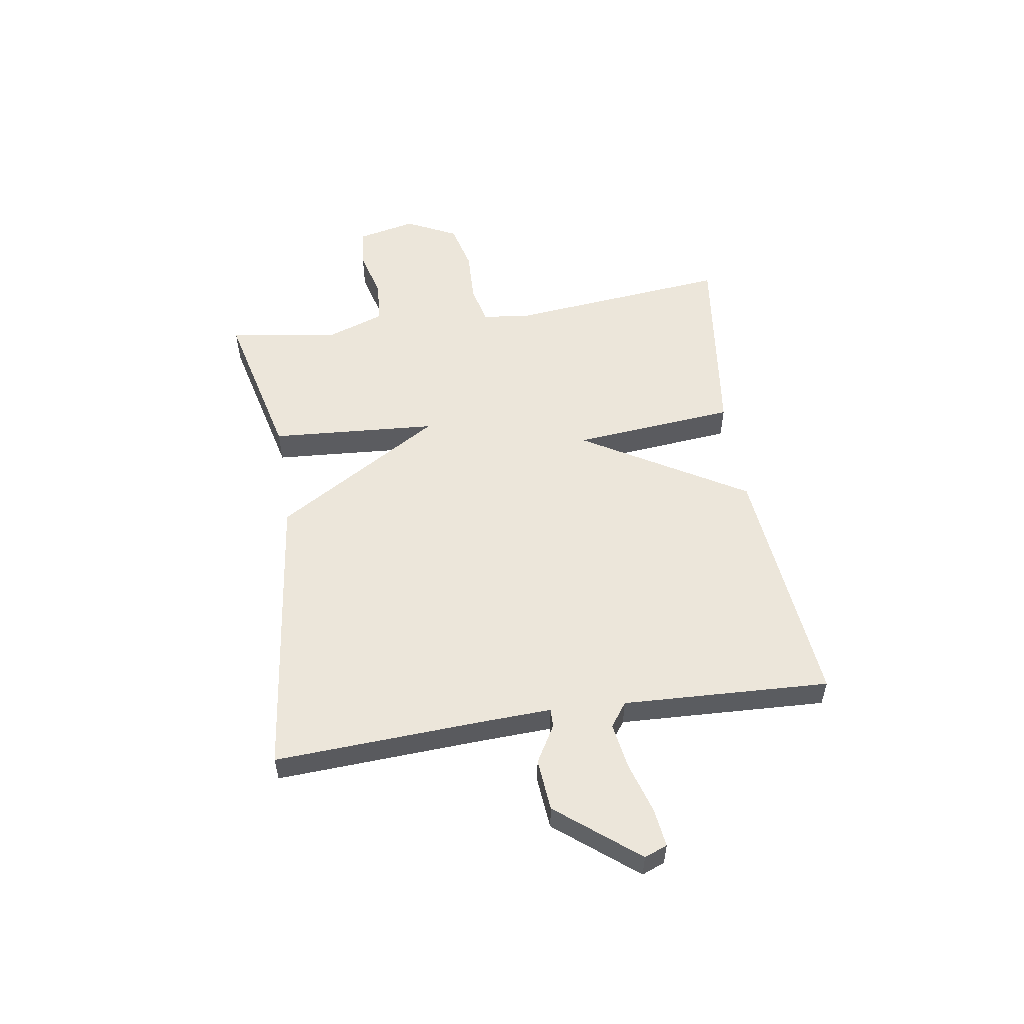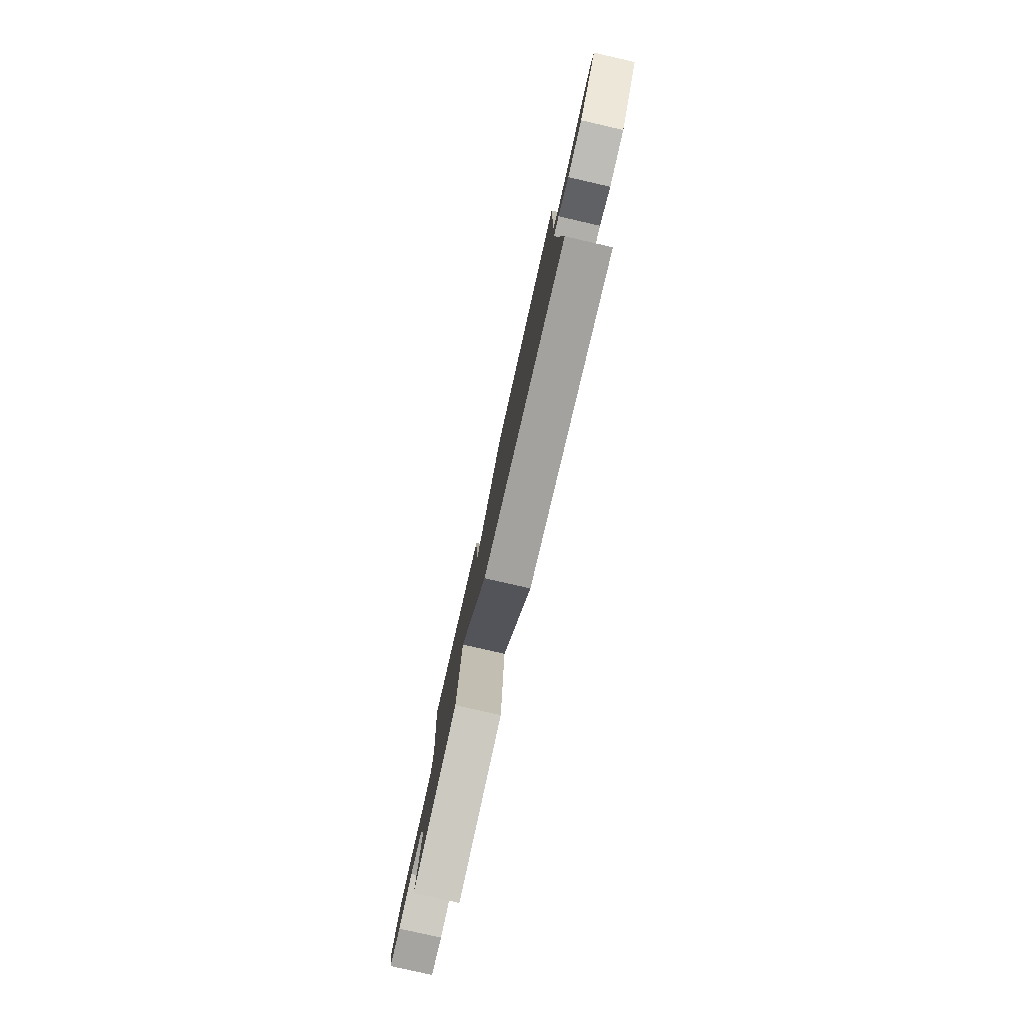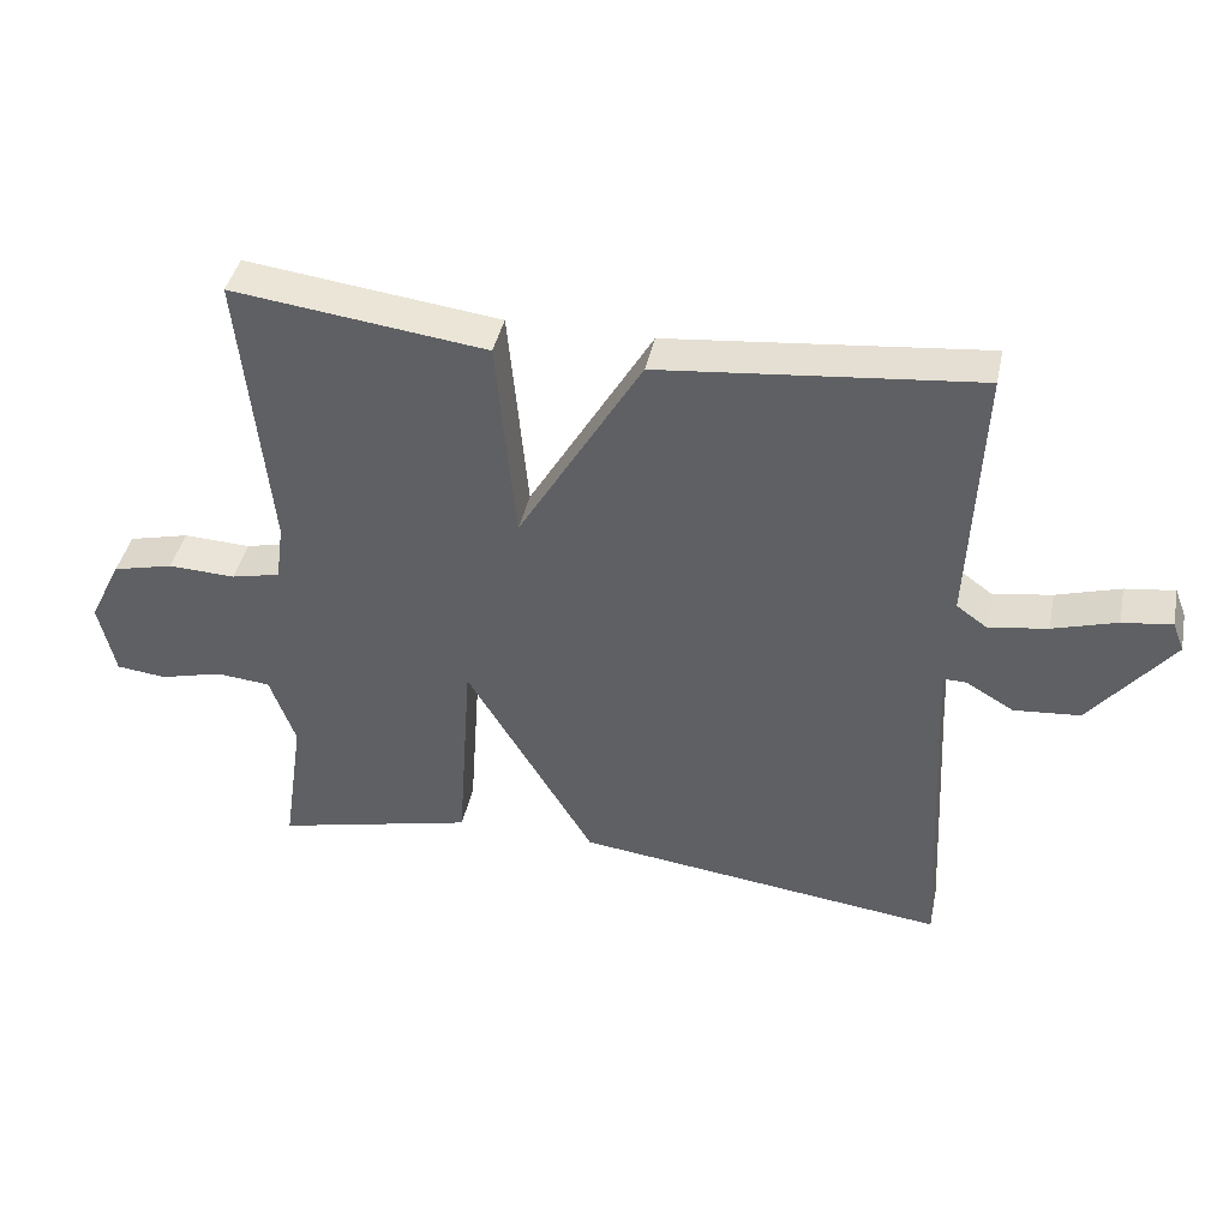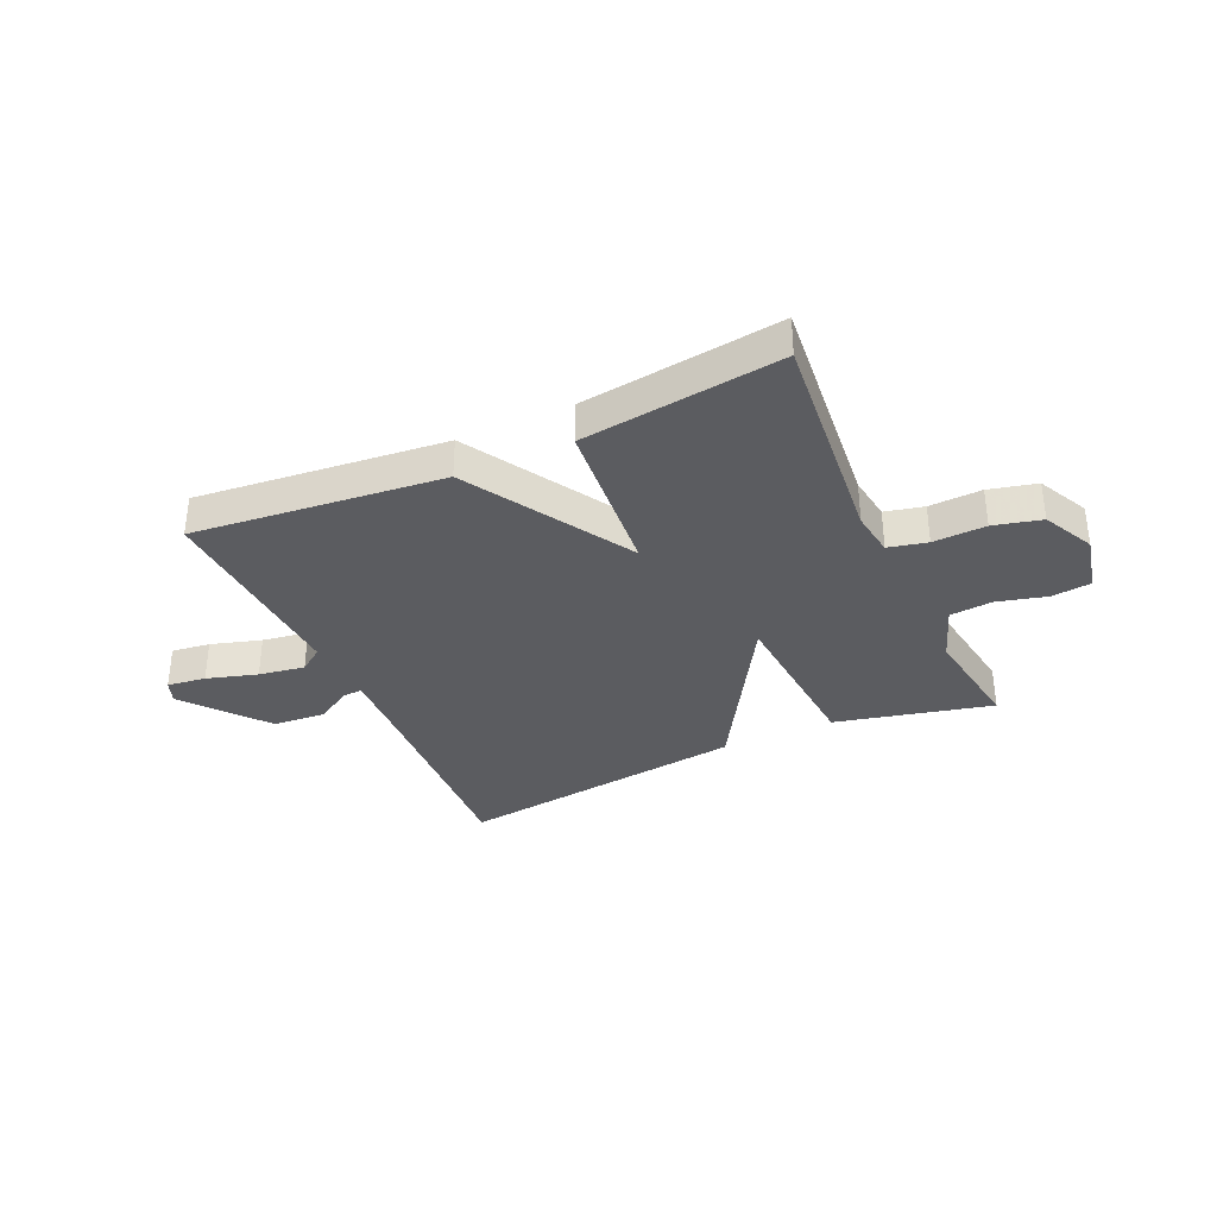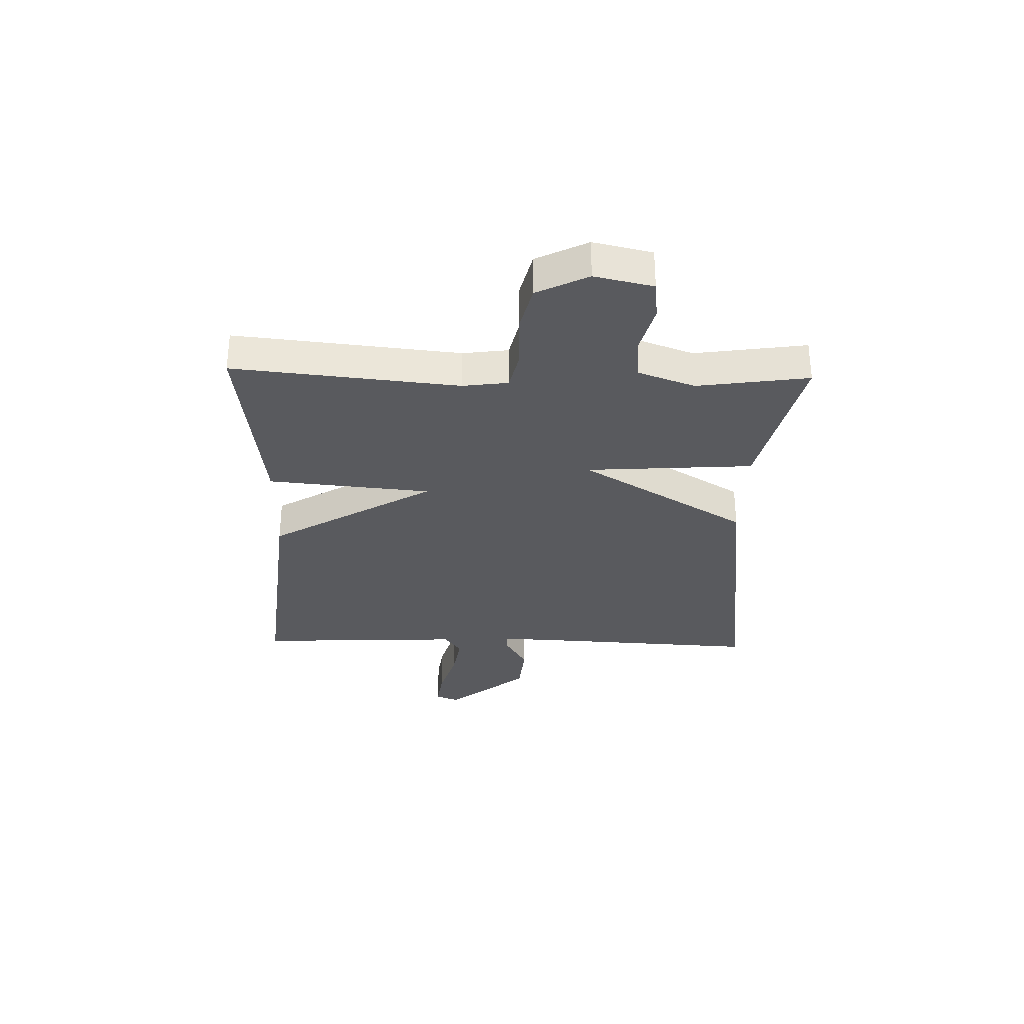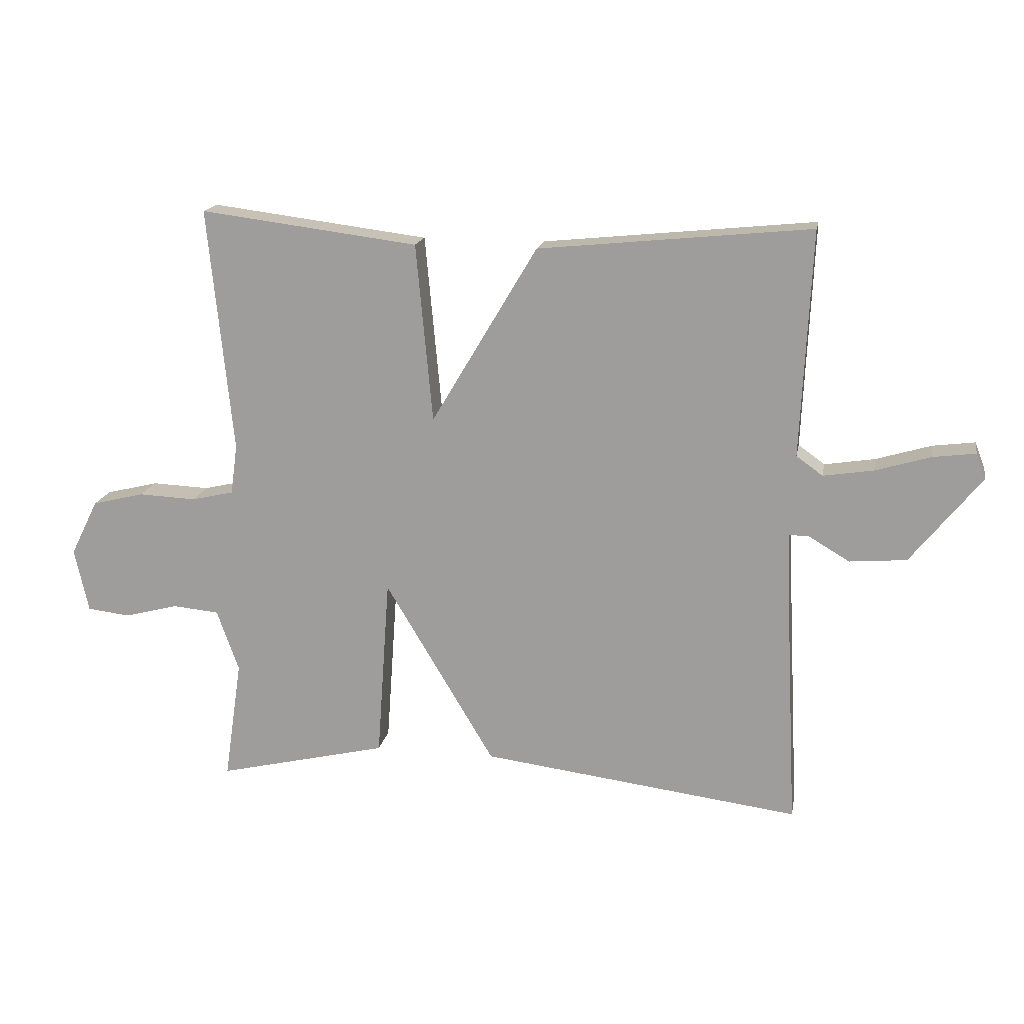
<metadata>
{"format":"obj","ext":"obj","renderer":"f3d","projection":"perspective","resolution":1024,"background":"white","views":[{"elev":54.4,"azim":-98.9,"up":"+Y"},{"elev":-79.8,"azim":-102.8,"up":"+Z"},{"elev":41.4,"azim":-168.2,"up":"+Z"},{"elev":-34.7,"azim":24.5,"up":"+Y"},{"elev":-31.6,"azim":88.4,"up":"+Y"},{"elev":16.9,"azim":-169.6,"up":"+Z"}]}
</metadata>
<code>
v -0.5 0.07 -0.5
v -0.481 0.07 -0.129
v -0.476 0.07 -0.003
v -0.509 0.07 -0.004
v -0.575 0.07 -0.043
v -0.668 0.07 -0.035
v -0.783 0.07 0.108
v -0.767 0.07 0.149
v -0.698 0.07 0.14
v -0.608 0.07 0.113
v -0.526 0.07 0.1
v -0.483 0.07 0.131
v -0.5 0.07 0.5
v -0.056 0.07 0.455
v 0.117 0.07 0.164
v 0.144 0.07 0.455
v 0.5 0.07 0.5
v 0.46 0.07 0.1
v 0.471 0.07 0.019
v 0.54 0.07 0.003
v 0.634 0.07 0.007
v 0.719 0.07 -0.014
v 0.764 0.07 -0.105
v 0.741 0.07 -0.209
v 0.671 0.07 -0.217
v 0.583 0.07 -0.194
v 0.507 0.07 -0.201
v 0.471 0.07 -0.302
v 0.5 0.07 -0.5
v 0.221 0.07 -0.434
v 0.2 0.07 -0.136
v 0.021 0.07 -0.434
v -0.5 0 -0.5
v -0.481 0 -0.129
v -0.476 0 -0.003
v -0.509 0 -0.004
v -0.575 0 -0.043
v -0.668 0 -0.035
v -0.783 0 0.108
v -0.767 0 0.149
v -0.698 0 0.14
v -0.608 0 0.113
v -0.526 0 0.1
v -0.483 0 0.131
v -0.5 0 0.5
v -0.056 0 0.455
v 0.117 0 0.164
v 0.144 0 0.455
v 0.5 0 0.5
v 0.46 0 0.1
v 0.471 0 0.019
v 0.54 0 0.003
v 0.634 0 0.007
v 0.719 0 -0.014
v 0.764 0 -0.105
v 0.741 0 -0.209
v 0.671 0 -0.217
v 0.583 0 -0.194
v 0.507 0 -0.201
v 0.471 0 -0.302
v 0.5 0 -0.5
v 0.221 0 -0.434
v 0.2 0 -0.136
v 0.021 0 -0.434
f 31 32 1 2
f 28 29 30 31
f 27 28 31
f 26 27 31
f 24 25 26
f 23 24 26
f 22 23 26
f 21 22 26
f 20 21 26
f 19 20 26 31
f 31 2 3
f 19 31 3
f 18 19 3
f 15 16 17 18
f 12 13 14 15
f 18 3 4
f 15 18 4
f 12 15 4
f 11 12 4
f 8 9 10
f 7 8 10
f 6 7 10
f 5 6 10
f 4 5 10
f 4 10 11
f 34 33 64 63
f 63 62 61 60
f 63 60 59
f 63 59 58
f 58 57 56
f 58 56 55
f 58 55 54
f 58 54 53
f 58 53 52
f 63 58 52 51
f 35 34 63
f 35 63 51
f 35 51 50
f 50 49 48 47
f 47 46 45 44
f 36 35 50
f 36 50 47
f 36 47 44
f 36 44 43
f 42 41 40
f 42 40 39
f 42 39 38
f 42 38 37
f 42 37 36
f 43 42 36
f 1 33 34 2
f 2 34 35 3
f 3 35 36 4
f 4 36 37 5
f 5 37 38 6
f 6 38 39 7
f 7 39 40 8
f 8 40 41 9
f 9 41 42 10
f 10 42 43 11
f 11 43 44 12
f 12 44 45 13
f 13 45 46 14
f 14 46 47 15
f 15 47 48 16
f 16 48 49 17
f 17 49 50 18
f 18 50 51 19
f 19 51 52 20
f 20 52 53 21
f 21 53 54 22
f 22 54 55 23
f 23 55 56 24
f 24 56 57 25
f 25 57 58 26
f 26 58 59 27
f 27 59 60 28
f 28 60 61 29
f 29 61 62 30
f 30 62 63 31
f 31 63 64 32
f 32 64 33 1

</code>
